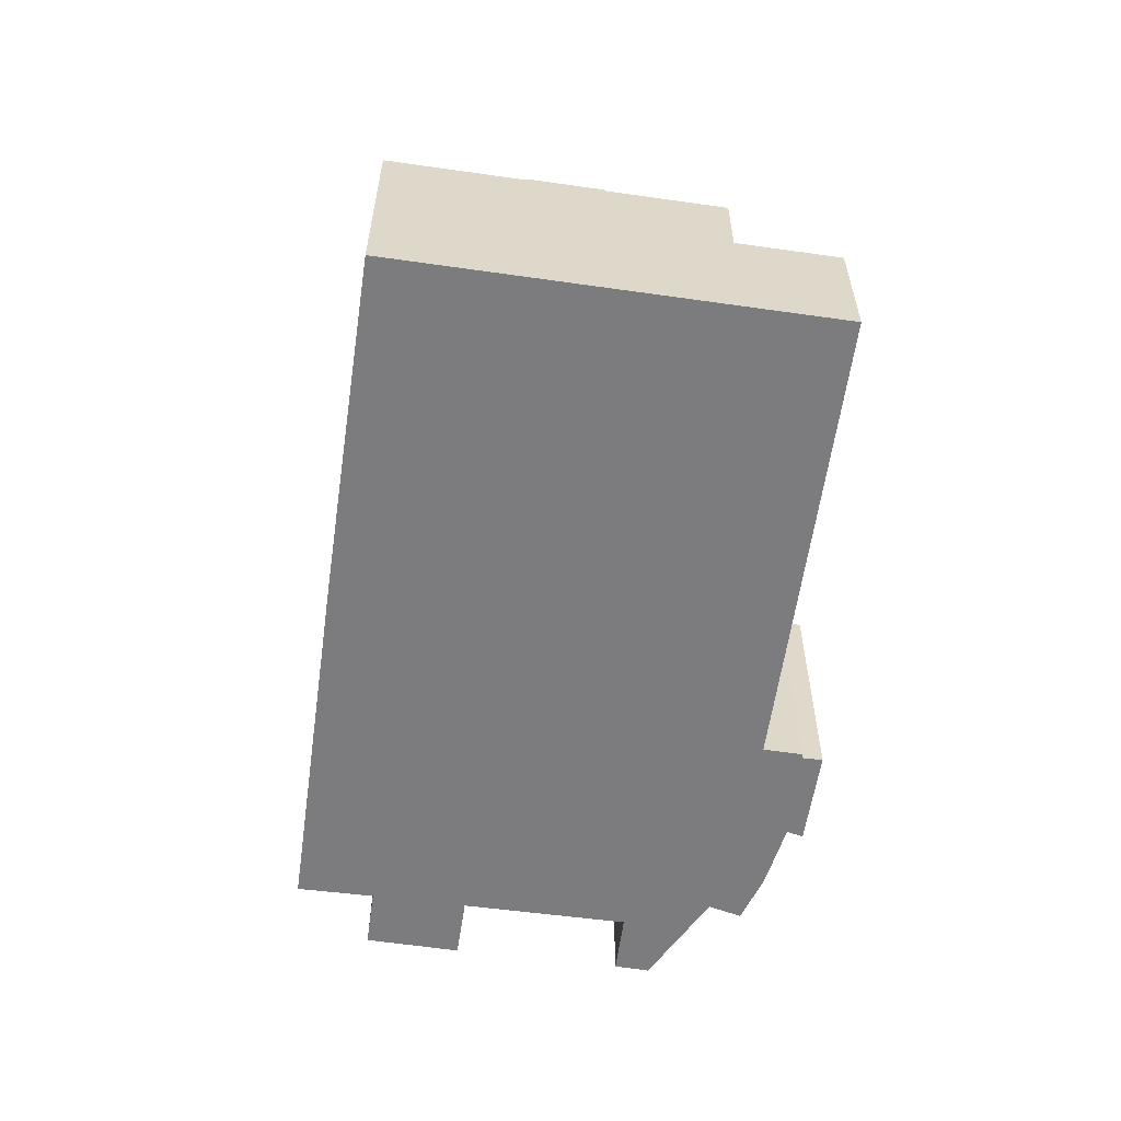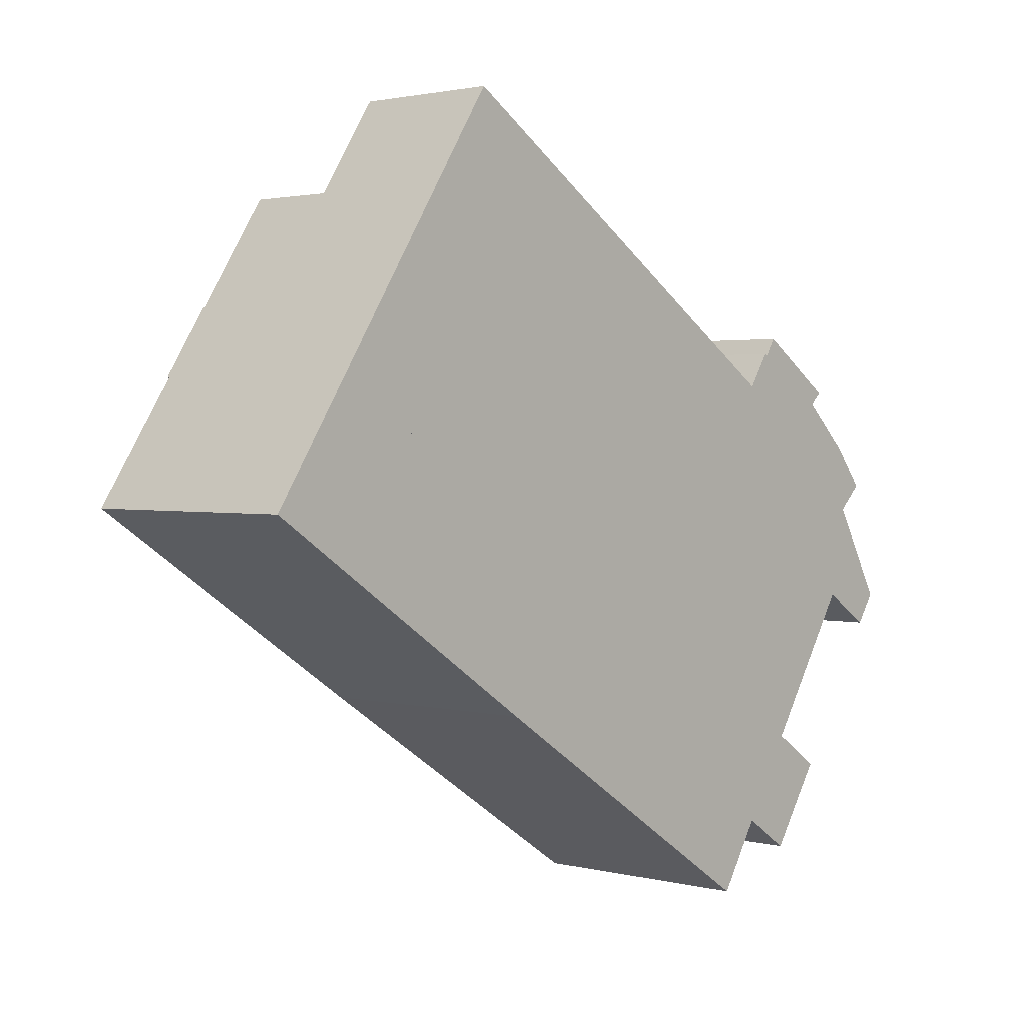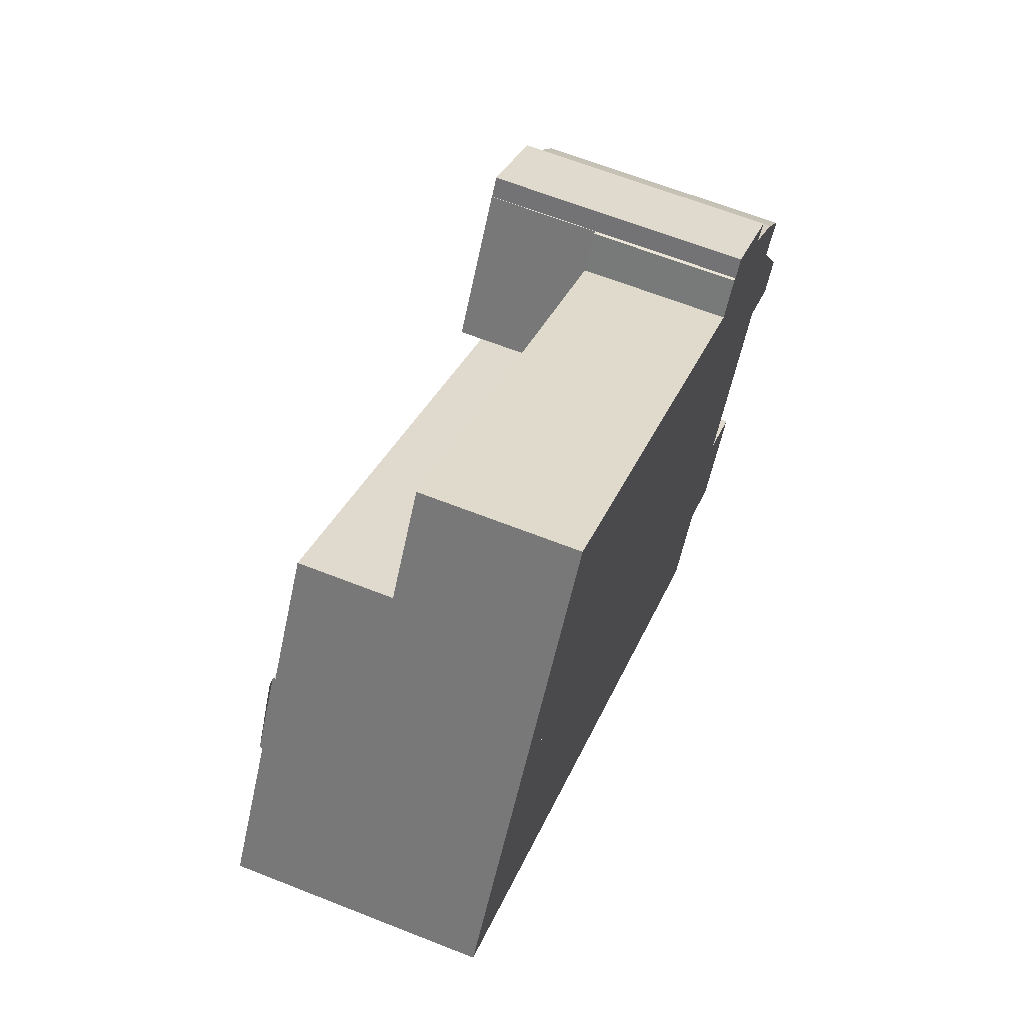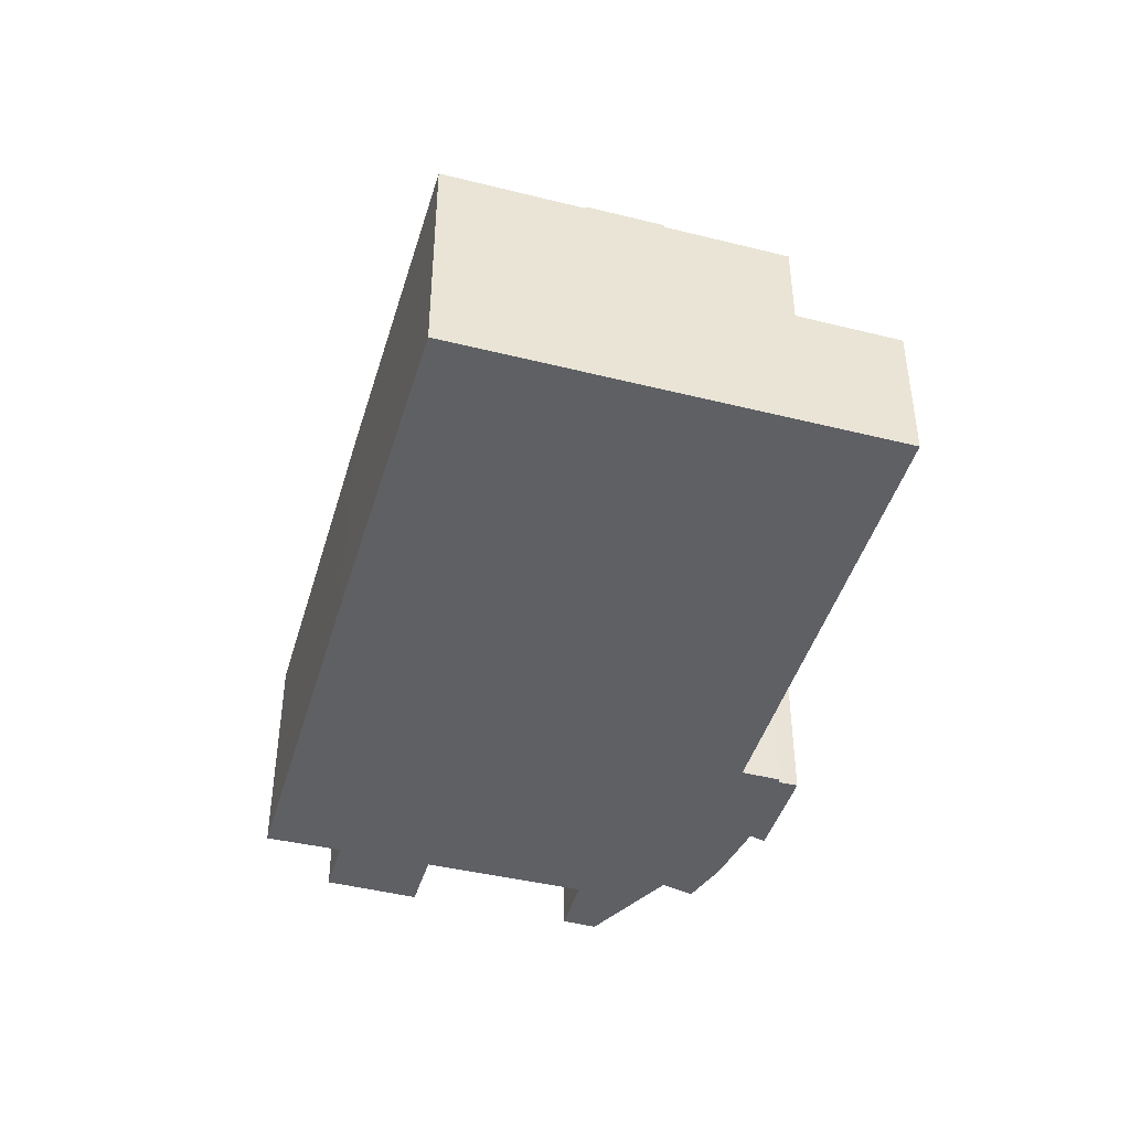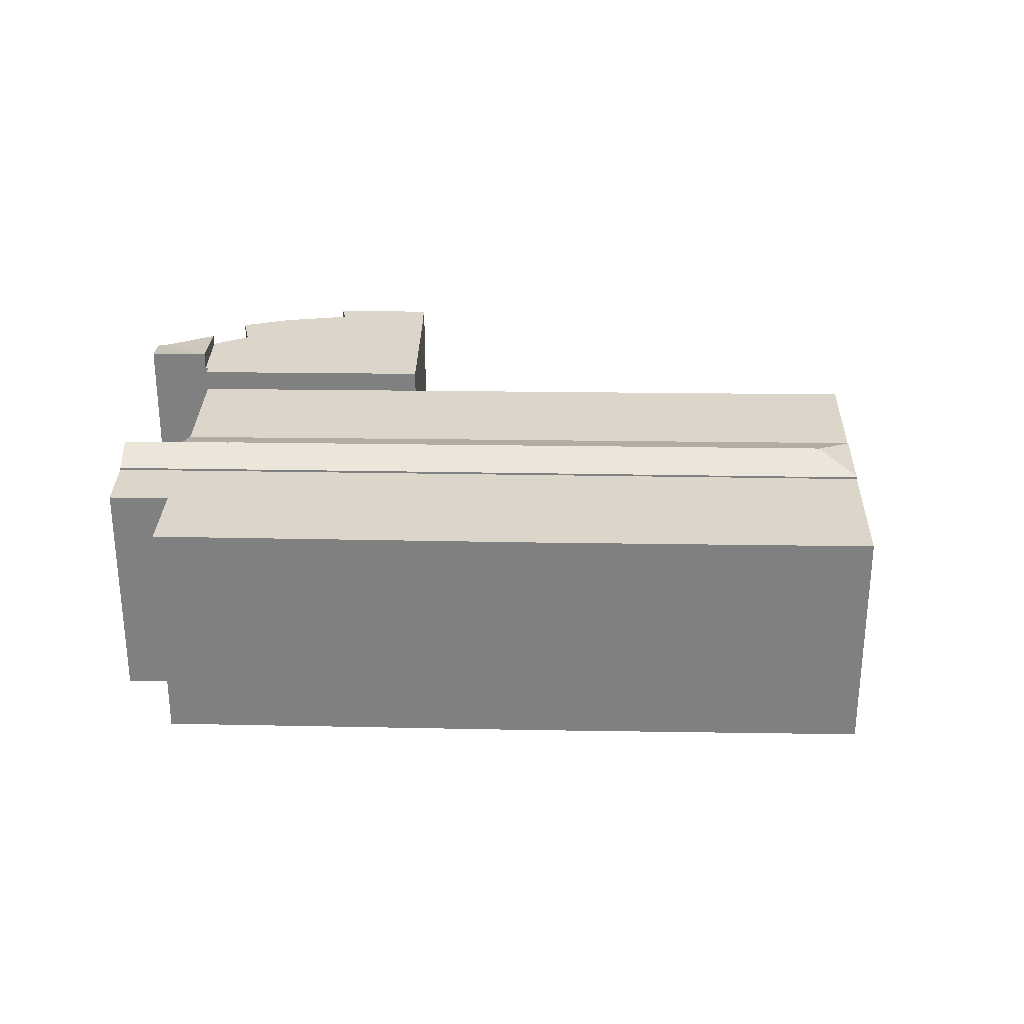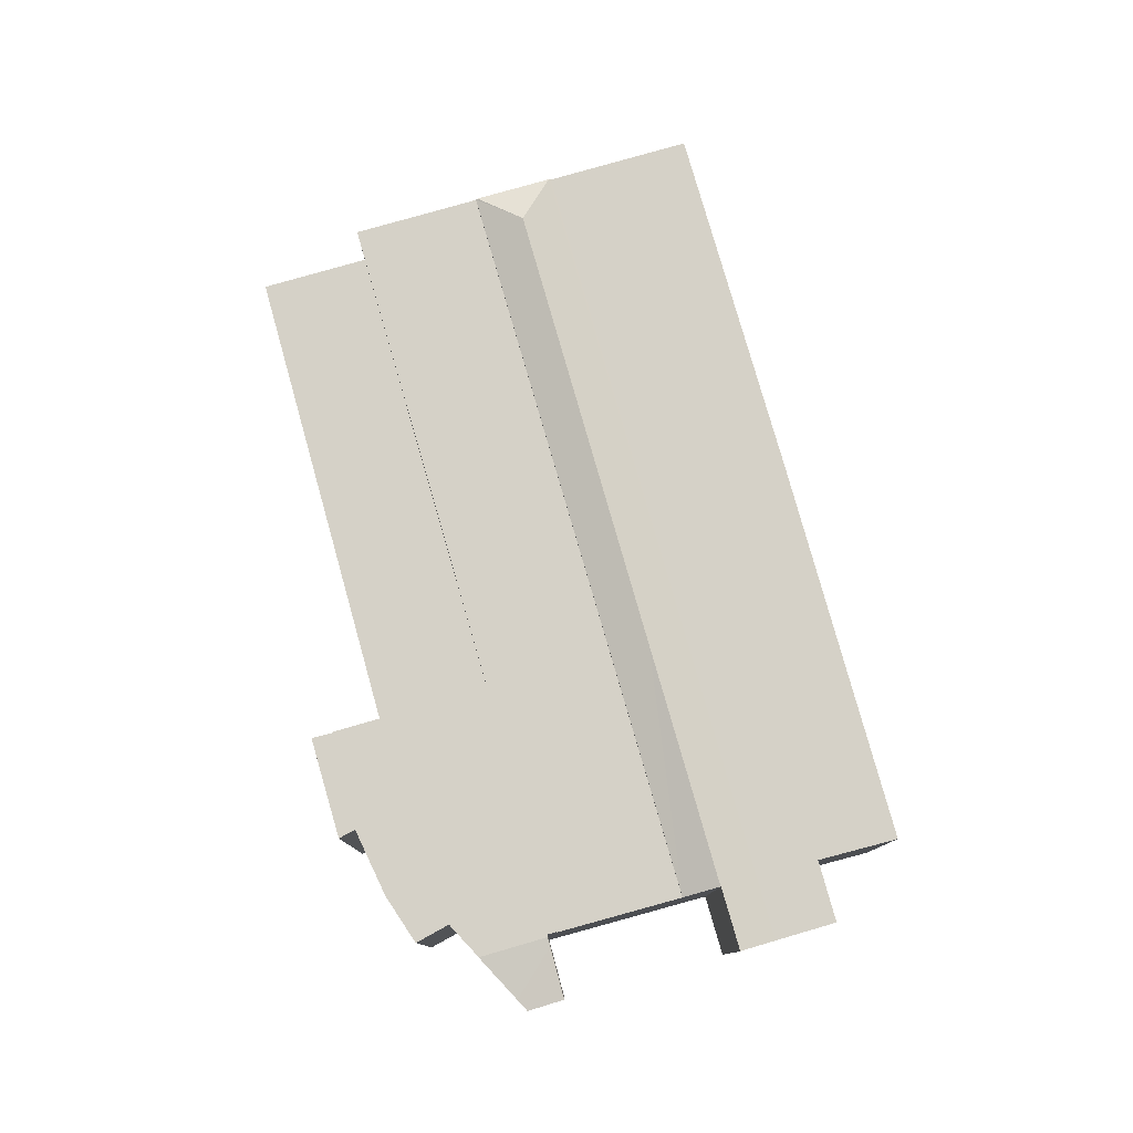
<metadata>
{"format":"obj","ext":"obj","renderer":"f3d","projection":"perspective","resolution":1024,"background":"white","views":[{"elev":-58.9,"azim":-65.0,"up":"+Y"},{"elev":1.9,"azim":-47.8,"up":"+Z"},{"elev":64.0,"azim":-68.2,"up":"+Z"},{"elev":-44.0,"azim":-73.0,"up":"+Y"},{"elev":29.7,"azim":-145.3,"up":"+Y"},{"elev":79.5,"azim":107.4,"up":"+Y"}]}
</metadata>
<code>
v  11.54 14.22 17.53
v  32.04 14.22 -5.174
v  7.371 14.22 11.19
v  36.21 14.22 1.162
v  44.38 14.22 -13.36
v  48.48 14.22 -6.978
v  46.94 14.22 -9.384
v  48.48 4.273e-16 -6.978
v  44.38 8.181e-16 -13.36
v  46.94 5.746e-16 -9.384
v  32.04 3.168e-16 -5.174
v  7.371 -6.854e-16 11.19
v  11.54 -1.073e-15 17.53
v  36.21 -7.115e-17 1.162
v  30.78 15.15 -7.094
v  43.16 15.15 -15.25
v  43.15 15.14 -15.27
v  4.789 14.37 7.273
v  29.51 14.35 -9.013
v  4.733 14.33 7.188
v  7.93 15.16 7.955
v  41.98 14.34 -17.16
v  43.2 15.14 -15.3
v  45.14 14.35 -19.23
v  46.03 15.14 -17.18
v  46.07 14.95 -17.83
v  46.37 15.14 -17.4
v  7.315 14.37 11.11
v  7.371 14.33 11.19
v  32.04 14.35 -5.174
v  44.38 14.34 -13.36
v  43.15 9.349e-16 -15.27
v  43.16 9.339e-16 -15.25
v  46.37 1.065e-15 -17.4
v  45.14 1.177e-15 -19.23
v  46.07 1.092e-15 -17.83
v  43.2 9.369e-16 -15.3
v  46.03 1.052e-15 -17.18
v  41.98 1.051e-15 -17.16
v  29.51 5.519e-16 -9.013
v  4.733 -4.401e-16 7.188
v  4.789 -4.453e-16 7.273
v  7.315 -6.802e-16 11.11
v  4.733 14.21 7.188
v  0.119 14.21 -0.078
v  0 14.21 8.7e-16
v  8.33 14.21 -5.499
v  29.51 14.21 -9.013
v  17.8 14.21 -11.74
v  24.75 14.21 -16.25
v  37.24 14.21 -24.35
v  41.98 14.21 -17.16
v  39.93 14.21 -20.3
v  37.35 14.21 -24.42
v  42.79 14.21 -22.16
v  45.14 14.21 -19.23
v  43.07 14.21 -22.34
v  43.07 1.368e-15 -22.34
v  39.93 1.243e-15 -20.3
v  37.35 1.495e-15 -24.42
v  42.79 1.357e-15 -22.16
v  37.24 1.491e-15 -24.35
v  24.75 9.949e-16 -16.25
v  17.8 7.189e-16 -11.74
v  8.33 3.367e-16 -5.499
v  0.119 4.776e-18 -0.078
v  0 0 0
v  39.9 8.869 6.766
v  41.17 8.869 9.113
v  41.39 8.869 9.019
v  39.8 8.869 7.039
v  15.15 8.869 23.01
v  36.21 8.869 1.162
v  11.54 8.869 17.53
v  15.15 -1.409e-15 23.01
v  39.8 -4.31e-16 7.039
v  41.17 -5.58e-16 9.113
v  41.39 -5.523e-16 9.019
v  15.06 8.869 22.87
v  15.06 -1.4e-15 22.87
v  39.9 -4.143e-16 6.766
v  52.24 16.54 -8.19
v  52.83 16.16 -5.983
v  53.25 16.23 -6.723
v  52 16.61 -8.526
v  49.4 16.62 -6.868
v  51.21 16.16 -3.136
v  48.94 16.66 -6.578
v  51.21 1.92e-16 -3.136
v  53.25 4.117e-16 -6.723
v  52.83 3.664e-16 -5.983
v  52.24 5.015e-16 -8.19
v  52 5.221e-16 -8.526
v  48.94 4.028e-16 -6.578
v  49.4 4.205e-16 -6.868
v  39.9 15.54 6.766
v  41.39 15.54 9.019
v  41.43 15.54 8.999
v  47.16 15.54 6.705
v  42.1 15.54 10.08
v  36.21 15.54 1.162
v  46.39 15.54 5.966
v  50.99 15.54 1.235
v  50.68 15.54 -0.215
v  49.95 15.54 -0.915
v  51.52 15.54 0.589
v  51.2 15.54 0.289
v  48.94 15.54 -6.578
v  48.8 15.54 -6.487
v  51.21 15.54 -3.136
v  48.48 15.54 -6.978
v  49.5 15.54 3.08
v  49.89 15.54 2.601
v  49.5 -1.886e-16 3.08
v  51.52 -3.607e-17 0.589
v  49.89 -1.593e-16 2.601
v  50.99 -7.562e-17 1.235
v  49.95 5.603e-17 -0.915
v  41.43 -5.51e-16 8.999
v  42.1 -6.172e-16 10.08
v  47.16 -4.106e-16 6.705
v  46.39 -3.653e-16 5.966
v  51.2 -1.77e-17 0.289
v  50.68 1.317e-17 -0.215
v  48.8 3.972e-16 -6.487
g defaultobject
f 1 2 3
f 2 1 4
f 2 4 5
f 5 4 6
f 5 6 7
f 8 7 6
f 7 8 5
f 5 8 9
f 9 8 10
f 9 2 5
f 2 9 11
f 2 11 3
f 3 11 12
f 12 1 3
f 1 12 13
f 4 8 6
f 8 4 14
f 14 4 1
f 14 1 13
f 10 11 9
f 11 10 8
f 11 8 14
f 11 14 12
f 12 14 13
f 15 16 17
f 18 19 20
f 19 18 21
f 19 21 15
f 19 15 22
f 22 15 23
f 22 23 24
f 24 23 25
f 24 25 26
f 26 25 27
f 21 18 28
f 21 28 29
f 30 21 29
f 21 30 15
f 15 30 31
f 15 31 16
f 31 17 16
f 17 31 32
f 32 31 9
f 32 9 33
f 34 26 27
f 26 34 24
f 24 34 35
f 35 34 36
f 32 23 17
f 23 32 25
f 25 32 27
f 27 32 34
f 34 32 37
f 34 37 38
f 30 9 31
f 9 30 11
f 11 30 29
f 11 29 12
f 35 22 24
f 22 35 19
f 19 35 39
f 19 39 40
f 19 40 20
f 20 40 41
f 20 28 18
f 28 20 41
f 28 41 29
f 29 41 42
f 29 42 12
f 12 42 43
f 35 32 39
f 32 35 37
f 37 35 38
f 38 35 36
f 38 36 34
f 40 42 41
f 42 40 12
f 12 40 11
f 11 40 39
f 11 39 32
f 11 32 9
f 9 32 33
f 44 45 46
f 45 44 47
f 47 44 48
f 47 48 49
f 49 48 50
f 50 48 51
f 51 48 52
f 51 52 53
f 51 53 54
f 53 52 55
f 55 52 56
f 55 56 57
f 52 35 56
f 35 52 48
f 35 48 39
f 39 48 40
f 40 48 44
f 40 44 41
f 35 57 56
f 57 35 58
f 59 54 53
f 54 59 60
f 58 55 57
f 55 58 53
f 53 58 59
f 59 58 61
f 60 51 54
f 51 60 50
f 50 60 62
f 50 62 63
f 50 63 49
f 49 63 64
f 49 64 47
f 47 64 65
f 47 65 45
f 45 65 66
f 45 66 46
f 46 66 67
f 67 44 46
f 44 67 41
f 66 41 67
f 41 66 65
f 41 65 40
f 40 65 64
f 40 64 63
f 40 63 62
f 40 62 39
f 39 62 59
f 59 62 60
f 39 59 61
f 39 61 35
f 35 61 58
f 68 69 70
f 69 68 71
f 71 68 72
f 72 68 73
f 72 73 74
f 75 71 72
f 71 75 76
f 77 70 69
f 70 77 78
f 76 69 71
f 69 76 77
f 79 75 72
f 75 79 74
f 75 74 80
f 80 74 13
f 78 68 70
f 68 78 73
f 73 78 14
f 14 78 81
f 14 74 73
f 74 14 13
f 77 81 78
f 81 77 76
f 81 76 14
f 14 76 75
f 14 75 13
f 82 83 84
f 83 82 85
f 83 85 86
f 87 86 88
f 86 87 83
f 89 83 87
f 83 89 84
f 84 89 90
f 90 89 91
f 84 92 82
f 92 84 90
f 82 93 85
f 93 82 92
f 93 86 85
f 86 93 88
f 88 93 94
f 94 93 95
f 94 87 88
f 87 94 89
f 91 92 90
f 92 91 89
f 92 89 93
f 93 89 94
f 93 94 95
f 96 97 98
f 99 98 100
f 98 99 96
f 96 99 101
f 101 99 102
f 103 104 105
f 104 103 106
f 104 106 107
f 108 109 110
f 102 111 101
f 111 102 112
f 111 112 113
f 111 113 105
f 105 113 103
f 111 105 109
f 109 105 110
f 114 113 112
f 113 114 103
f 103 114 106
f 106 114 115
f 115 114 116
f 115 116 117
f 118 110 105
f 110 118 89
f 78 98 97
f 98 78 119
f 120 99 100
f 99 120 121
f 122 112 102
f 112 122 114
f 115 107 106
f 107 115 104
f 104 115 105
f 105 115 123
f 105 123 118
f 118 123 124
f 89 108 110
f 108 89 94
f 125 111 109
f 111 125 8
f 121 102 99
f 102 121 122
f 94 109 108
f 109 94 125
f 8 101 111
f 101 8 14
f 14 96 101
f 96 14 97
f 97 14 78
f 78 14 81
f 119 100 98
f 100 119 120
f 81 119 78
f 119 121 120
f 121 119 81
f 121 81 14
f 121 14 122
f 8 122 14
f 122 8 114
f 114 8 116
f 116 8 118
f 116 118 117
f 118 8 125
f 118 125 89
f 94 89 125
f 117 124 115
f 124 117 118
f 115 124 123

</code>
